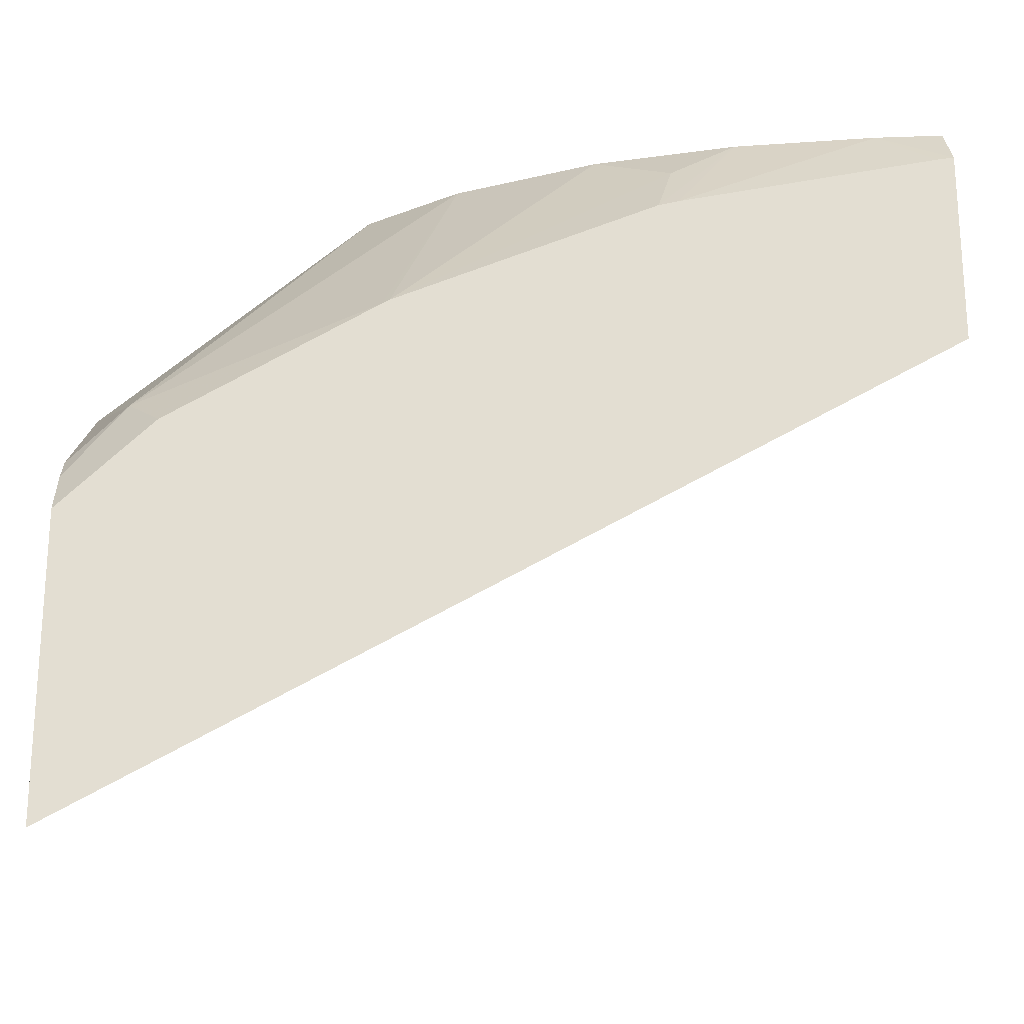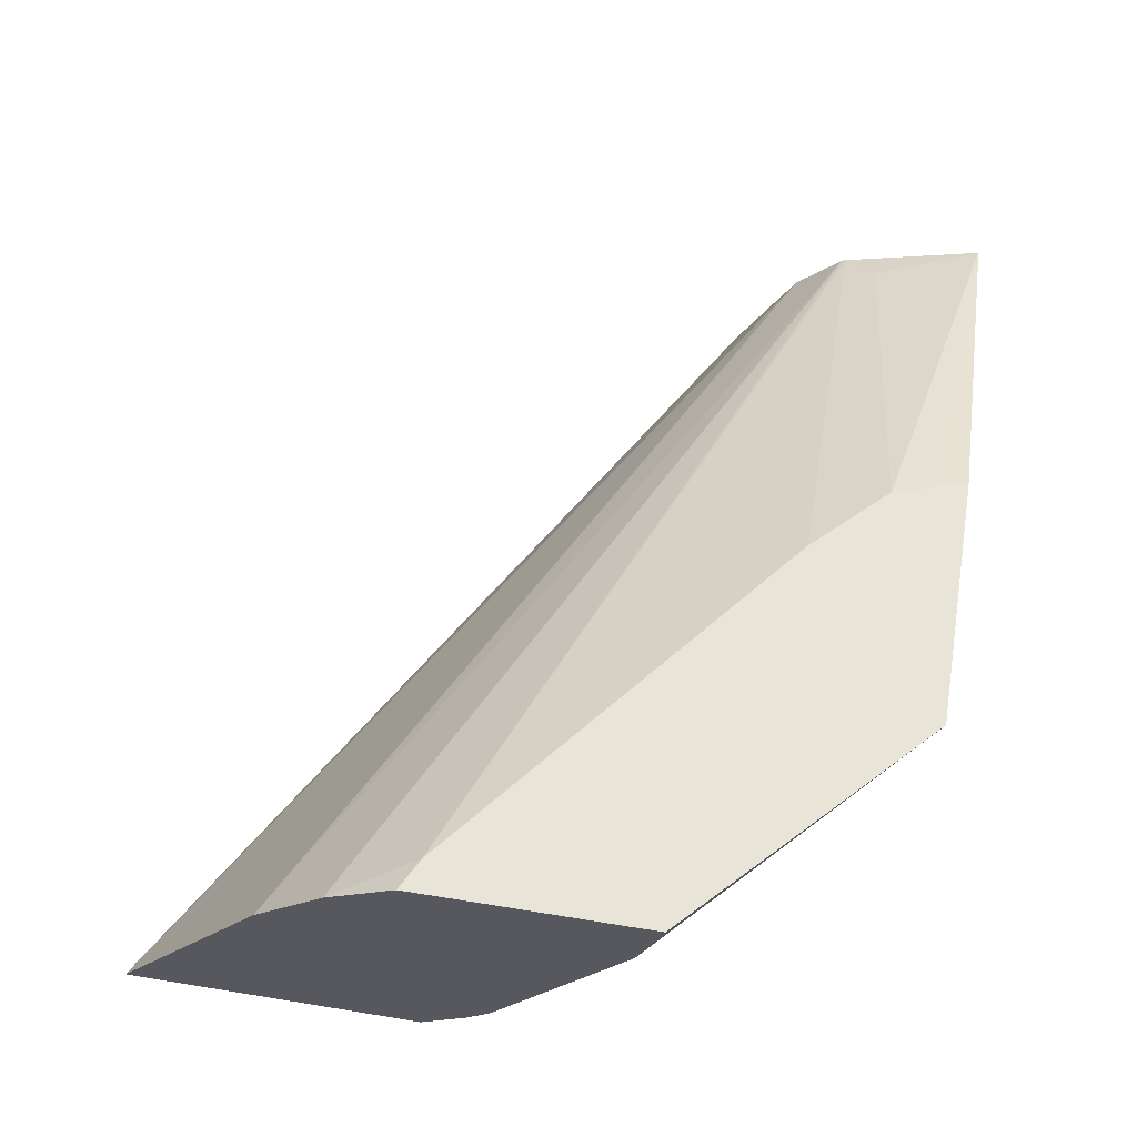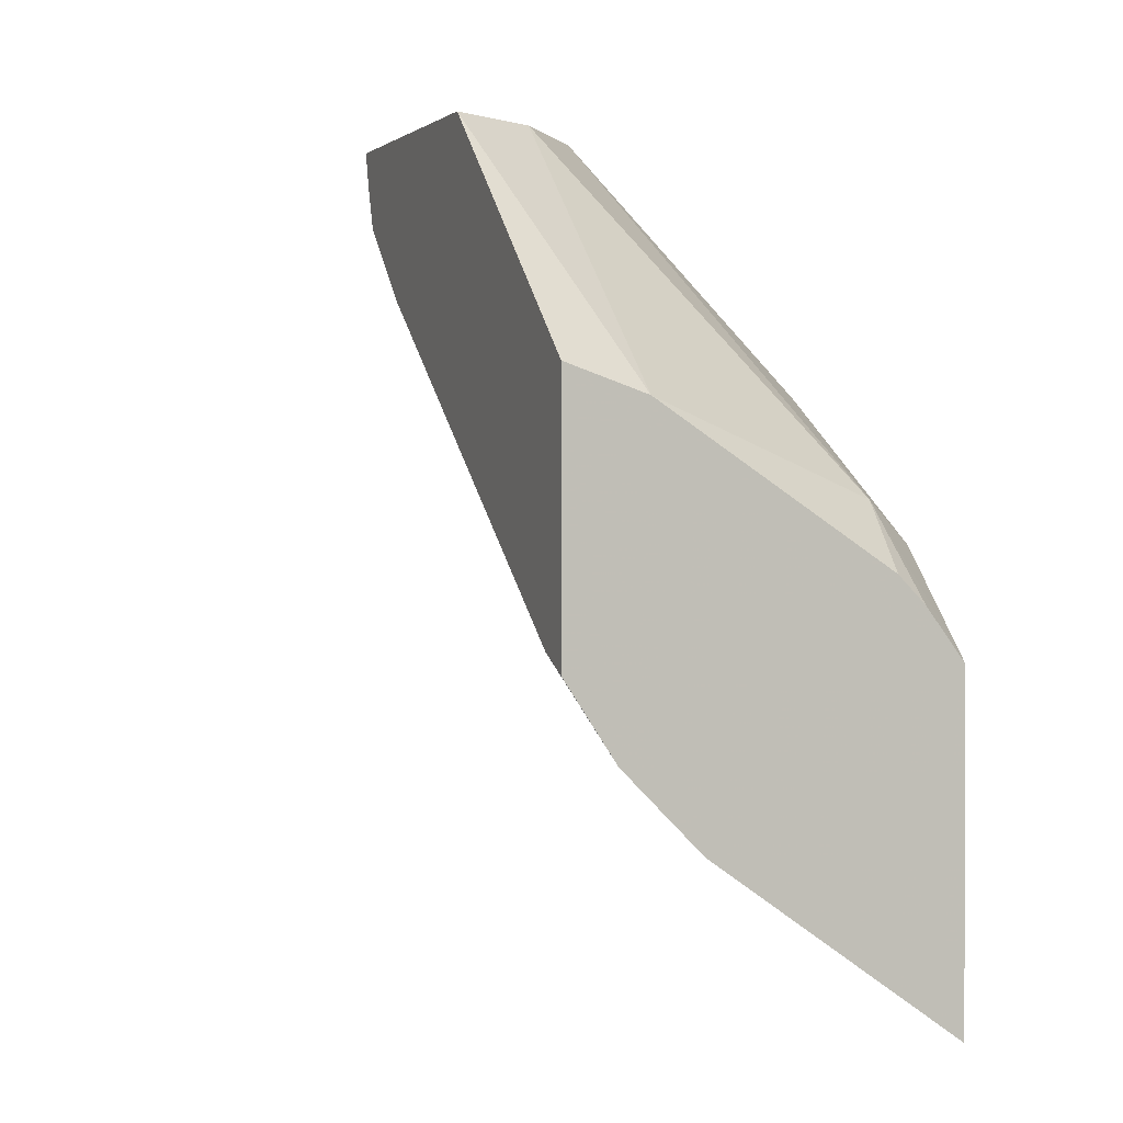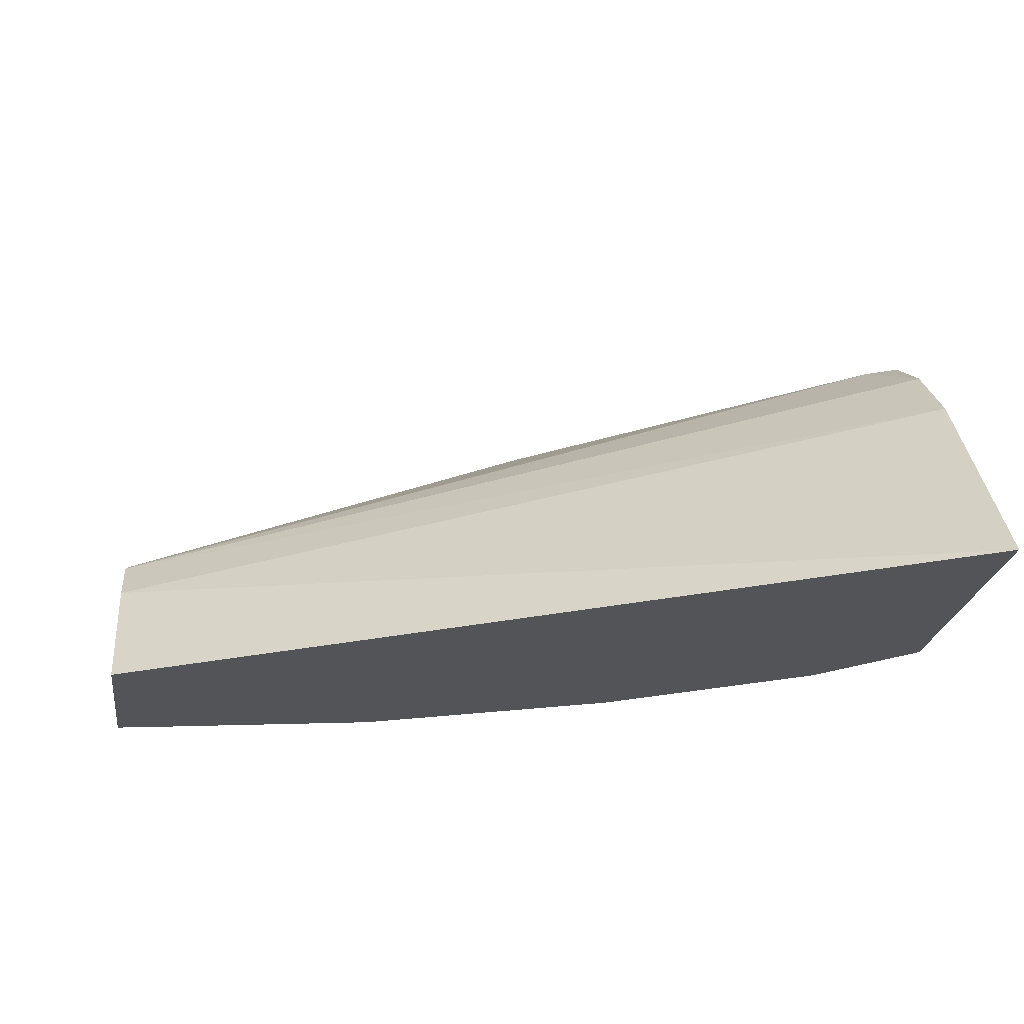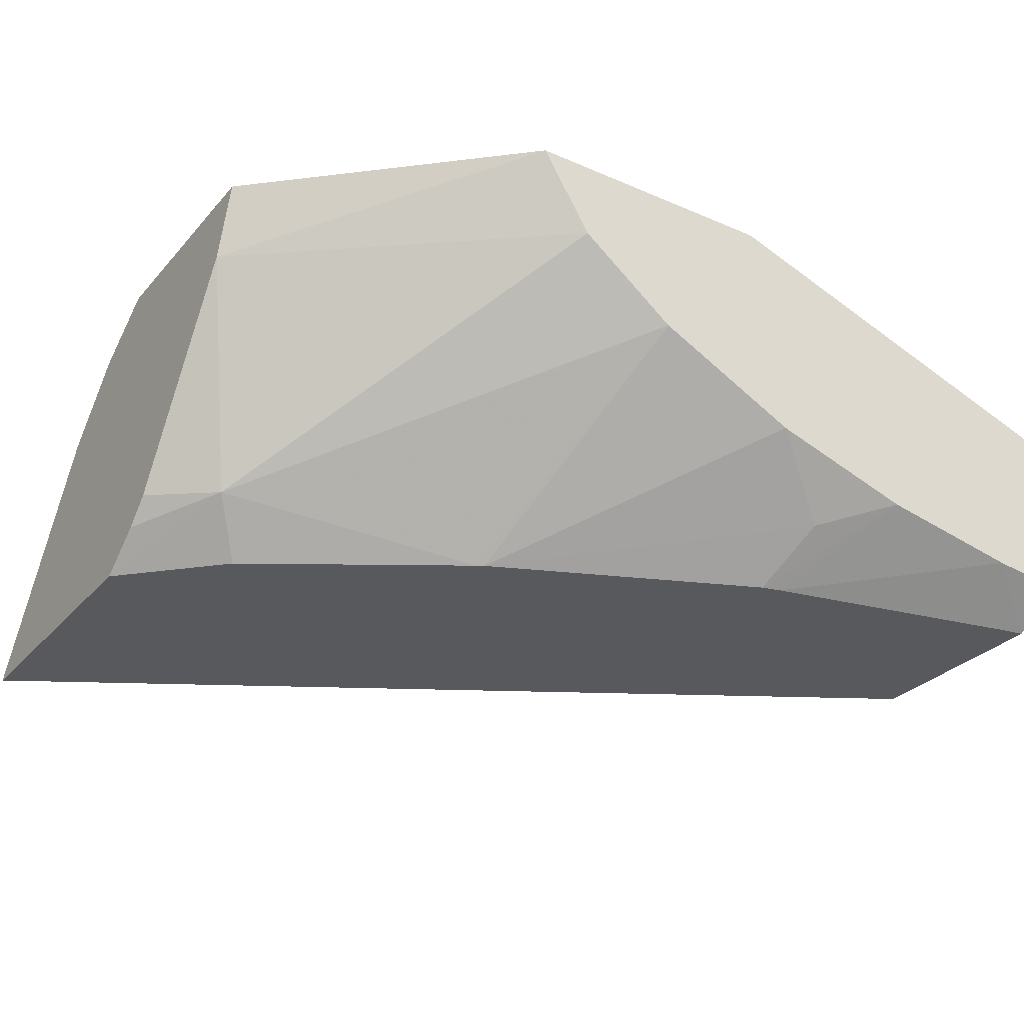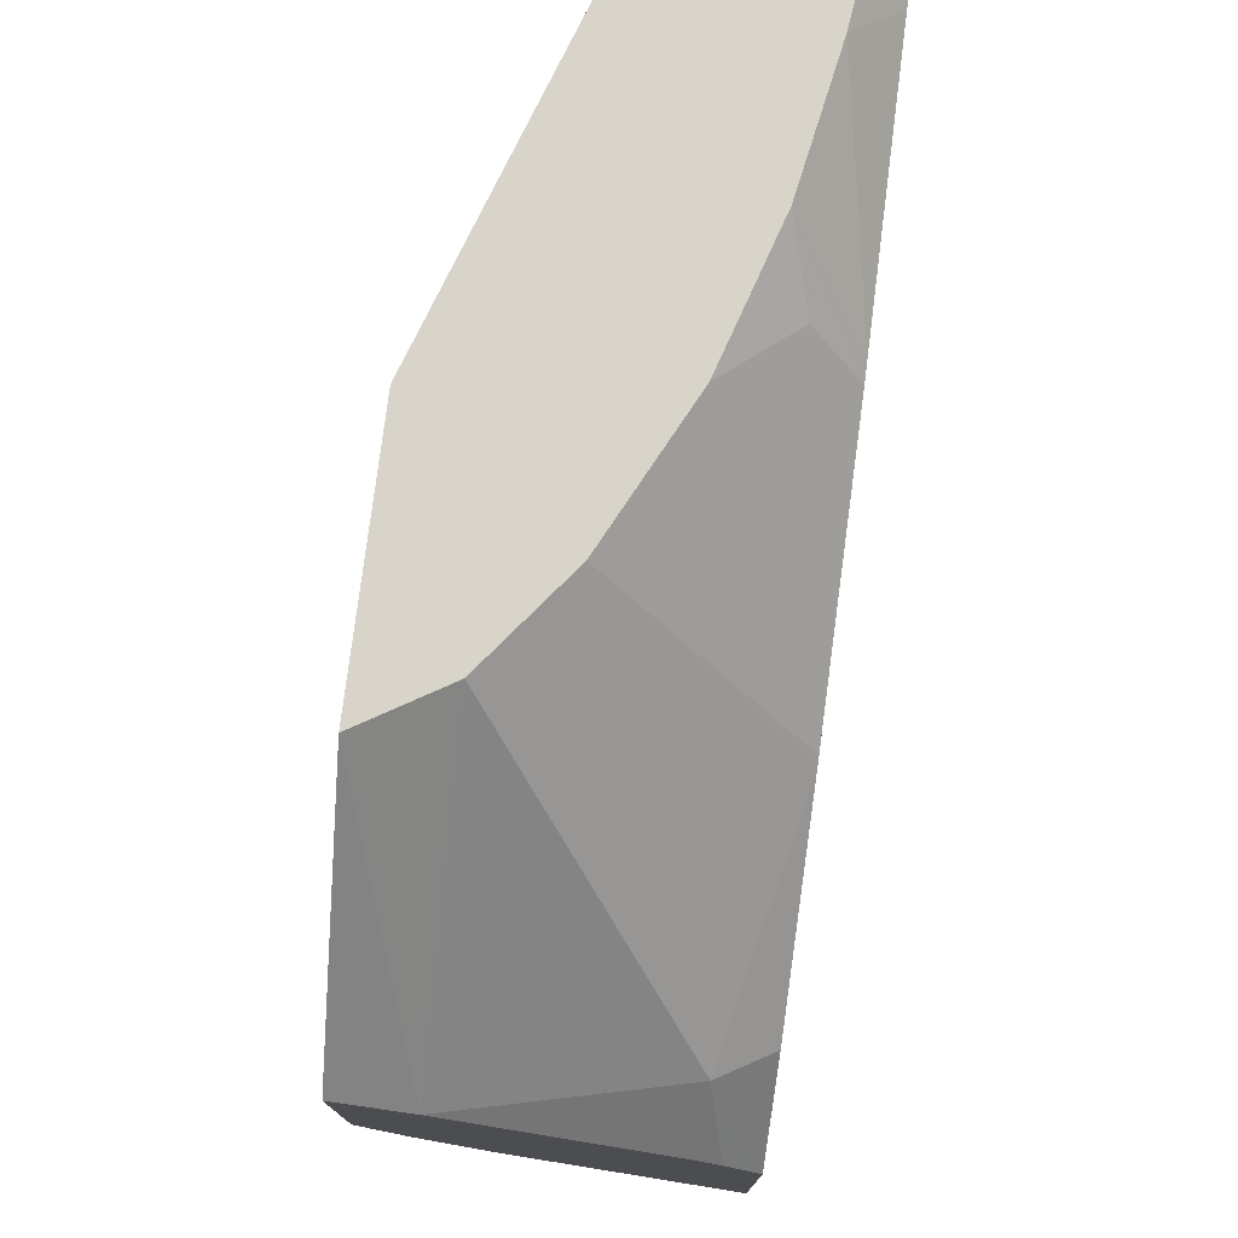
<metadata>
{"format":"obj","ext":"obj","renderer":"f3d","projection":"perspective","resolution":1024,"background":"white","views":[{"elev":-21.6,"azim":176.5,"up":"+Y"},{"elev":59.9,"azim":99.5,"up":"+Z"},{"elev":1.0,"azim":68.6,"up":"+Y"},{"elev":-23.0,"azim":-7.9,"up":"+Z"},{"elev":-29.2,"azim":147.3,"up":"+Z"},{"elev":75.3,"azim":96.8,"up":"+Y"}]}
</metadata>
<code>
v 0.3418 0.758 -0.2724
v 0.4669 0.6414 -0.2724
v 0.4669 0.6285 -0.3109
v 0.3157 0.758 -0.3158
v 0.2048 0.758 -0.2724
v 0.4669 0.5172 -0.2724
v 0.4669 0.5561 -0.4229
v 0.4357 0.5873 -0.4263
v 0.2653 0.758 -0.3551
v 0.001613 0.758 -0.341
v 0.2048 0.7578 -0.2724
v 0.4669 0.4926 -0.2888
v 0.4499 0.5257 -0.2724
v 0.4669 0.5428 -0.4362
v 0.4669 0.5182 -0.455
v 0.454 0.5312 -0.455
v 0.4357 0.5494 -0.455
v 0.4175 0.5677 -0.455
v 0.307 0.6356 -0.455
v 0.2652 0.758 -0.3552
v 0.001613 0.758 -0.4354
v 0.001613 0.7578 -0.341
v 0.2091 0.7408 -0.2724
v 0.4669 0.4803 -0.297
v 0.2537 0.682 -0.2724
v 0.001613 0.6836 -0.3635
v 0.001613 0.6815 -0.3648
v 0.4669 0.358 -0.455
v 0.3031 0.6379 -0.455
v 0.1897 0.758 -0.393
v 0.001613 0.7327 -0.455
v 0.03787 0.758 -0.431
v 0.01897 0.701 -0.3505
v 0.2159 0.7199 -0.2724
v 0.4669 0.4424 -0.3349
v 0.001613 0.6573 -0.3905
v 0.001613 0.6437 -0.417
v 0.001613 0.631 -0.4423
v 0.001613 0.6246 -0.455
v 0.1621 0.6981 -0.455
v 0.1516 0.7325 -0.4294
v 0.1895 0.758 -0.3931
v 0.01113 0.731 -0.455
v 0.1137 0.758 -0.4168
v 0.1516 0.7008 -0.455
v 0.1139 0.758 -0.4167
f 15 17 16
f 15 43 45
f 15 18 17
f 15 19 18
f 15 29 19
f 15 40 29
f 19 29 20
f 15 45 40
f 15 31 43
f 13 26 27
f 15 28 39
f 13 27 24
f 13 25 26
f 12 13 24
f 11 22 23
f 10 26 22
f 10 36 27
f 20 29 30
f 15 39 31
f 21 32 31
f 41 46 42
f 22 33 34
f 44 46 45
f 10 37 36
f 40 46 41
f 40 45 46
f 32 45 43
f 32 44 45
f 31 32 43
f 29 42 30
f 29 41 42
f 29 40 41
f 28 38 39
f 28 37 38
f 28 36 37
f 28 35 36
f 27 36 35
f 25 33 26
f 25 34 33
f 24 27 35
f 22 34 23
f 22 26 33
f 10 38 37
f 10 27 26
f 10 31 39
f 1 6 2
f 1 13 6
f 1 25 13
f 1 34 25
f 1 23 34
f 1 11 23
f 1 5 11
f 1 10 5
f 1 21 10
f 1 44 32
f 1 46 44
f 1 42 46
f 1 30 42
f 1 20 30
f 1 9 20
f 1 4 9
f 1 3 4
f 1 2 3
f 10 39 38
f 2 6 12
f 2 12 24
f 1 32 21
f 2 35 28
f 10 21 31
f 2 24 35
f 8 20 9
f 8 19 20
f 8 18 19
f 8 17 18
f 8 15 16
f 8 14 15
f 7 14 8
f 6 13 12
f 8 16 17
f 5 22 11
f 2 28 15
f 2 14 7
f 2 7 3
f 3 7 8
f 2 15 14
f 4 8 9
f 5 10 22
f 3 8 4

</code>
